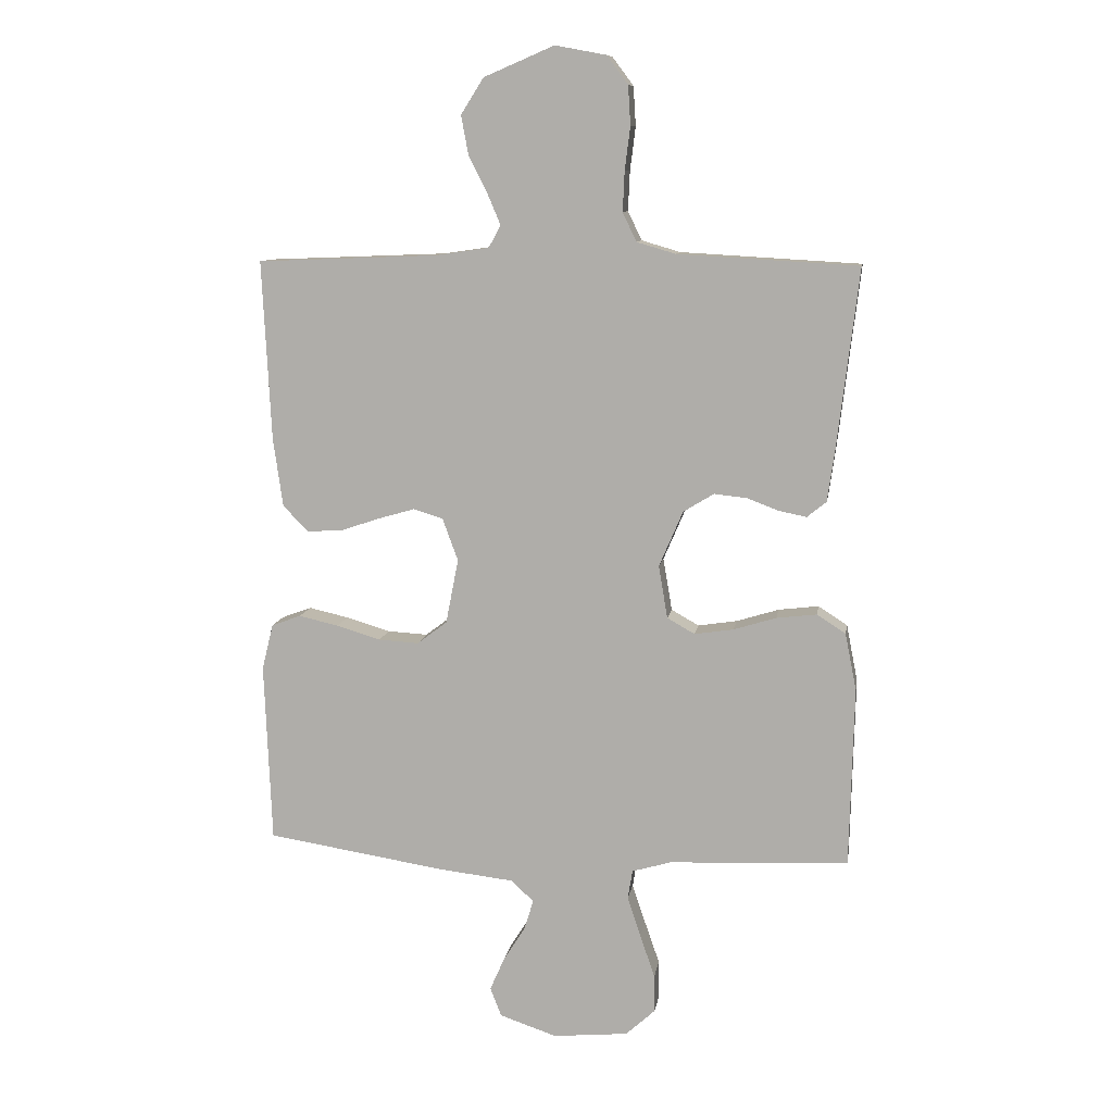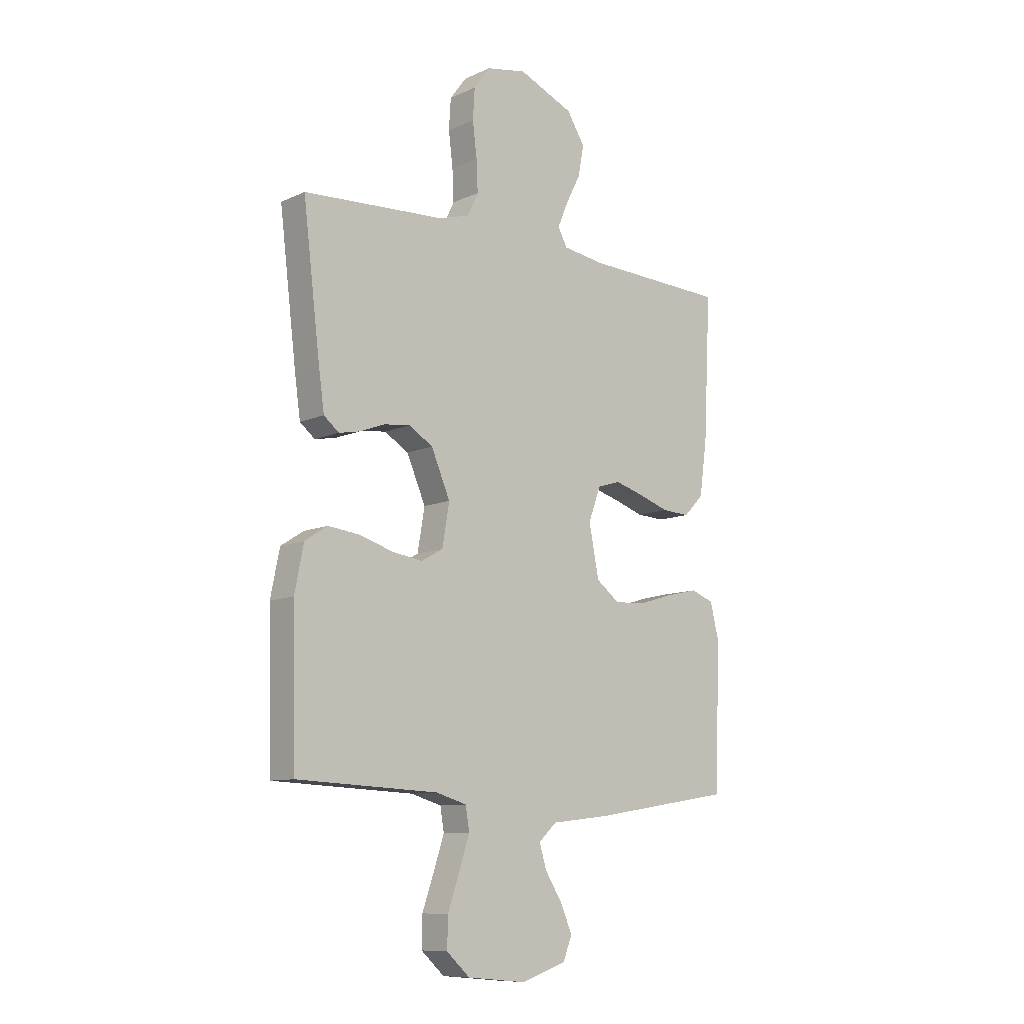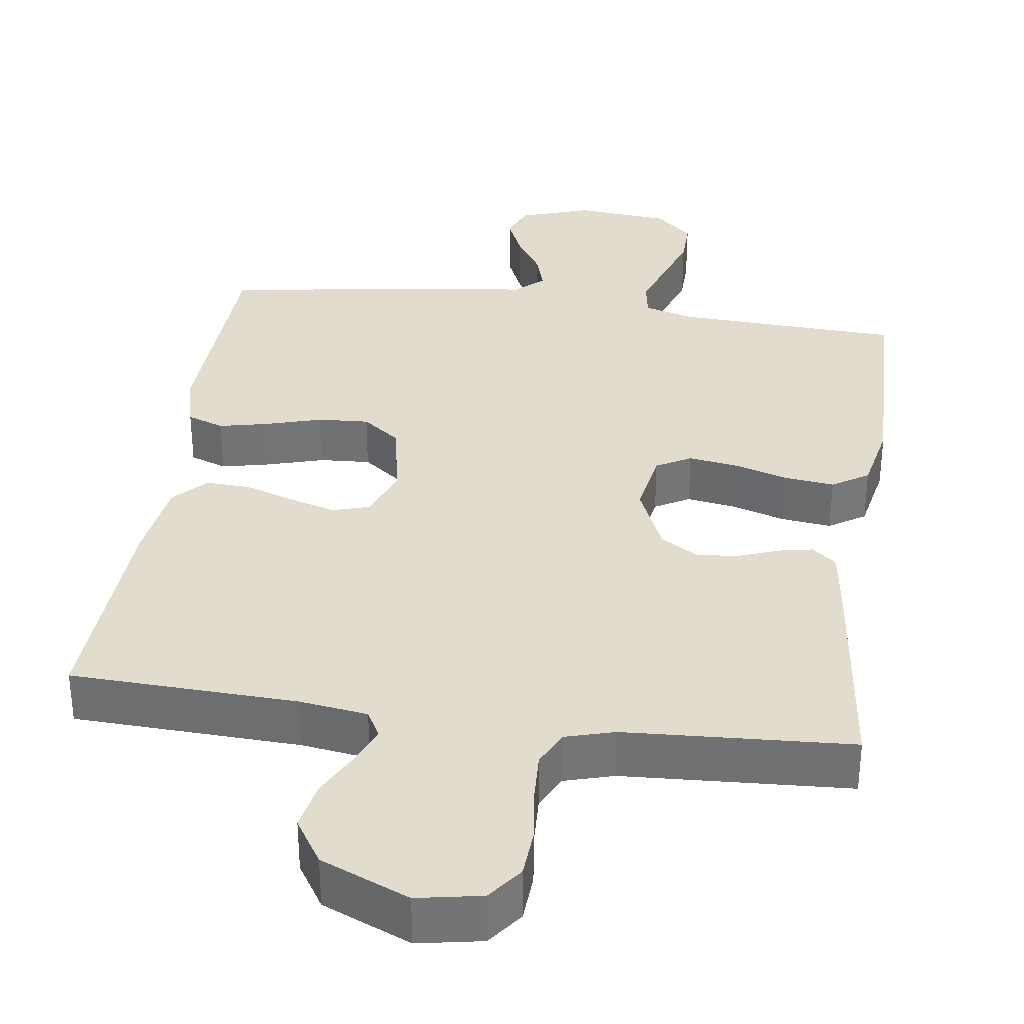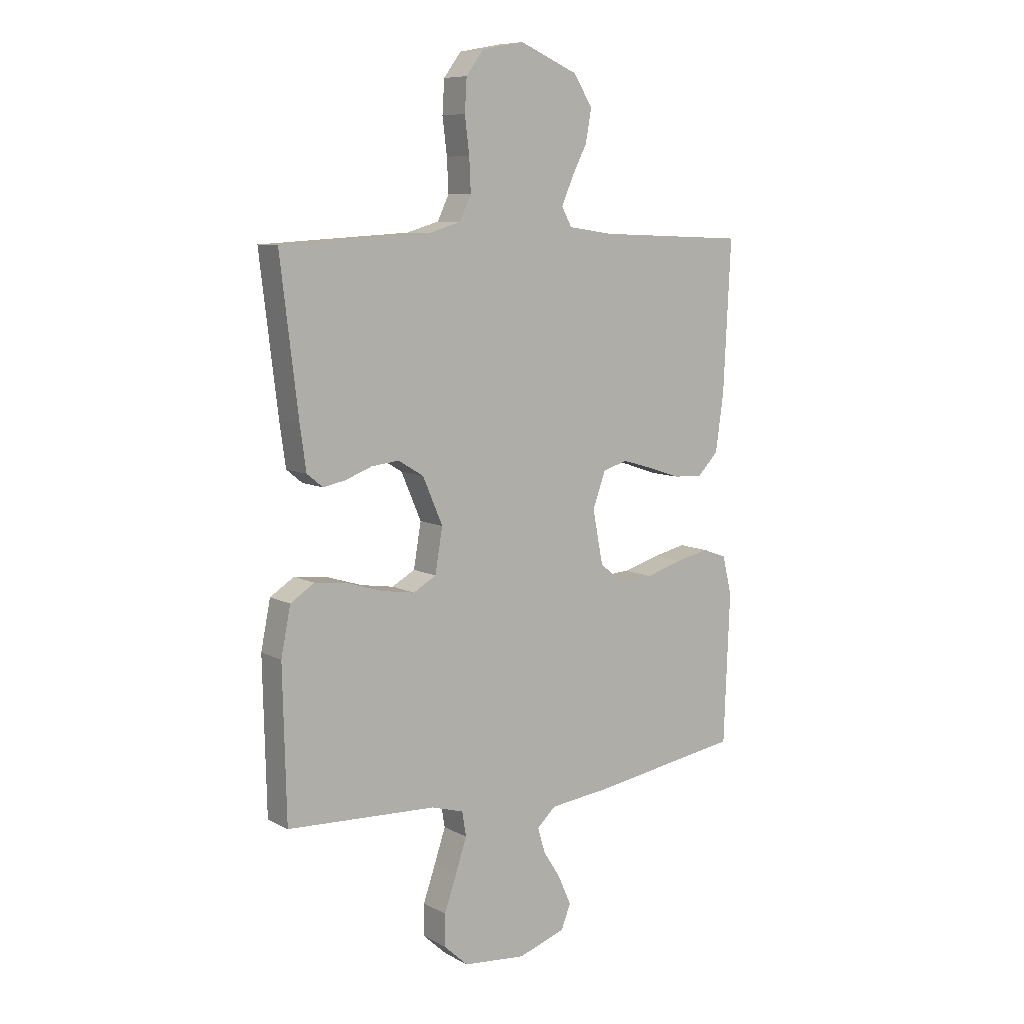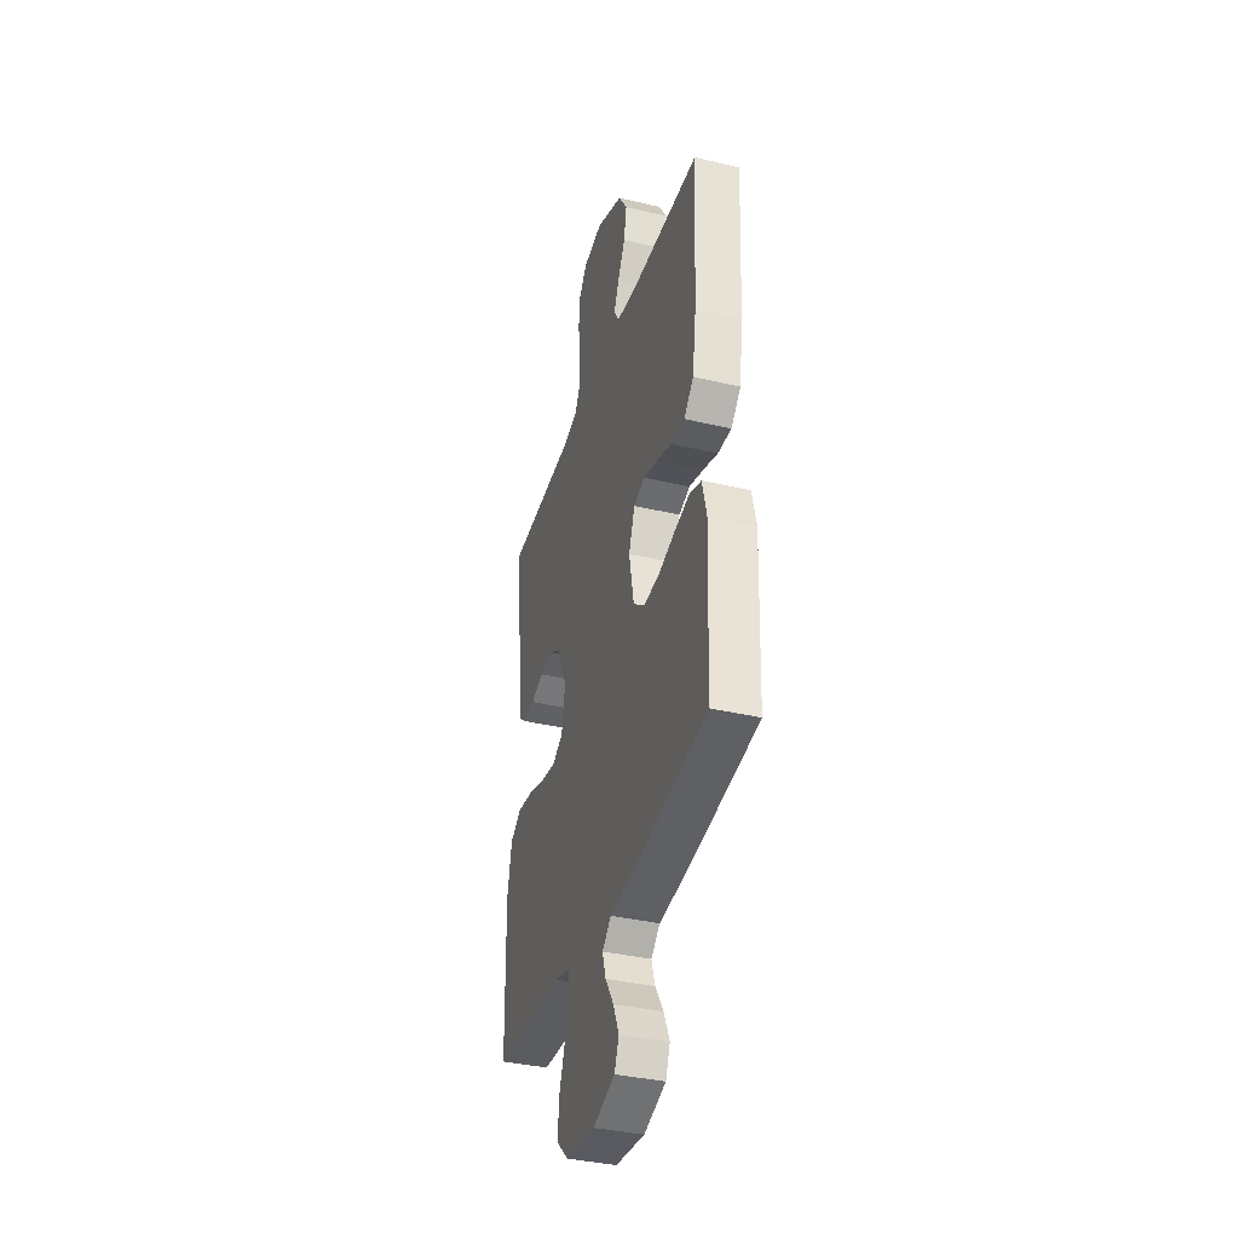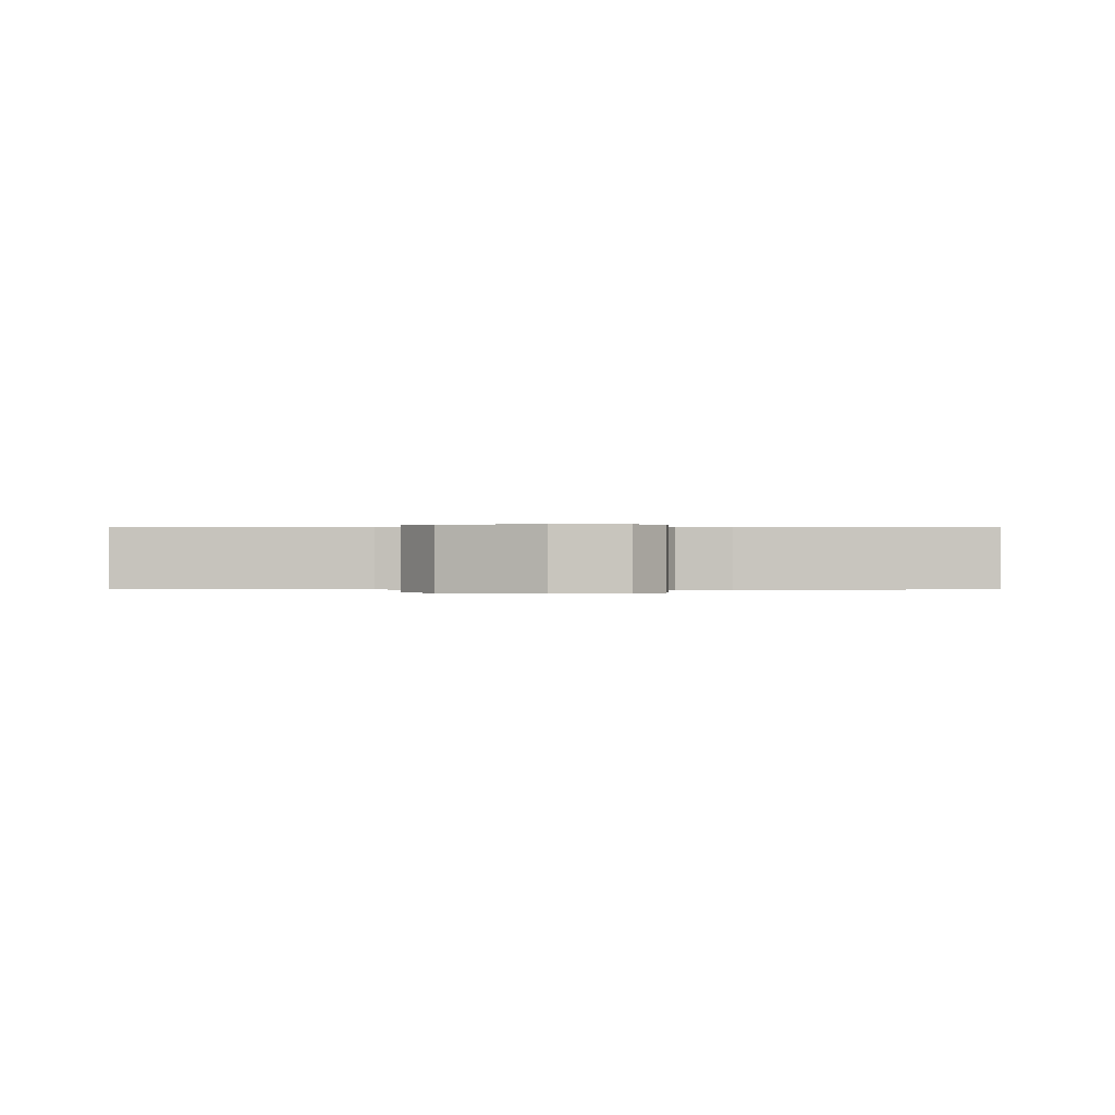
<metadata>
{"format":"obj","ext":"obj","renderer":"f3d","projection":"perspective","resolution":1024,"background":"white","views":[{"elev":10.2,"azim":9.0,"up":"+Z"},{"elev":-9.9,"azim":138.9,"up":"+Z"},{"elev":34.1,"azim":8.0,"up":"+Y"},{"elev":8.6,"azim":144.2,"up":"+Z"},{"elev":-37.0,"azim":-107.0,"up":"+Z"},{"elev":0.1,"azim":0.8,"up":"+Y"}]}
</metadata>
<code>
v -0.5 0.07 0.5
v -0.2 0.07 0.512
v -0.11 0.07 0.525
v -0.09 0.07 0.562
v -0.112 0.07 0.614
v -0.143 0.07 0.675
v -0.155 0.07 0.74
v -0.117 0.07 0.8
v 0 0.07 0.85
v 0.085 0.07 0.834
v 0.12 0.07 0.787
v 0.124 0.07 0.722
v 0.115 0.07 0.65
v 0.112 0.07 0.584
v 0.135 0.07 0.536
v 0.2 0.07 0.517
v 0.5 0.07 0.5
v 0.464 0.07 0.2
v 0.452 0.07 0.115
v 0.42 0.07 0.089
v 0.375 0.07 0.098
v 0.322 0.07 0.118
v 0.267 0.07 0.124
v 0.216 0.07 0.093
v 0.176 0.07 0
v 0.191 0.07 -0.088
v 0.237 0.07 -0.114
v 0.302 0.07 -0.104
v 0.373 0.07 -0.082
v 0.44 0.07 -0.074
v 0.488 0.07 -0.105
v 0.507 0.07 -0.2
v 0.5 0.07 -0.5
v 0.2 0.07 -0.514
v 0.135 0.07 -0.533
v 0.127 0.07 -0.582
v 0.149 0.07 -0.648
v 0.174 0.07 -0.72
v 0.175 0.07 -0.783
v 0.126 0.07 -0.828
v 0 0.07 -0.84
v -0.095 0.07 -0.808
v -0.114 0.07 -0.76
v -0.089 0.07 -0.703
v -0.053 0.07 -0.646
v -0.038 0.07 -0.596
v -0.076 0.07 -0.561
v -0.2 0.07 -0.547
v -0.5 0.07 -0.5
v -0.512 0.07 -0.2
v -0.493 0.07 -0.123
v -0.444 0.07 -0.105
v -0.378 0.07 -0.12
v -0.304 0.07 -0.142
v -0.237 0.07 -0.146
v -0.187 0.07 -0.108
v -0.166 0.07 0
v -0.192 0.07 0.071
v -0.241 0.07 0.086
v -0.303 0.07 0.068
v -0.368 0.07 0.046
v -0.427 0.07 0.043
v -0.469 0.07 0.086
v -0.485 0.07 0.2
v -0.5 0 0.5
v -0.2 0 0.512
v -0.11 0 0.525
v -0.09 0 0.562
v -0.112 0 0.614
v -0.143 0 0.675
v -0.155 0 0.74
v -0.117 0 0.8
v 0 0 0.85
v 0.085 0 0.834
v 0.12 0 0.787
v 0.124 0 0.722
v 0.115 0 0.65
v 0.112 0 0.584
v 0.135 0 0.536
v 0.2 0 0.517
v 0.5 0 0.5
v 0.464 0 0.2
v 0.452 0 0.115
v 0.42 0 0.089
v 0.375 0 0.098
v 0.322 0 0.118
v 0.267 0 0.124
v 0.216 0 0.093
v 0.176 0 0
v 0.191 0 -0.088
v 0.237 0 -0.114
v 0.302 0 -0.104
v 0.373 0 -0.082
v 0.44 0 -0.074
v 0.488 0 -0.105
v 0.507 0 -0.2
v 0.5 0 -0.5
v 0.2 0 -0.514
v 0.135 0 -0.533
v 0.127 0 -0.582
v 0.149 0 -0.648
v 0.174 0 -0.72
v 0.175 0 -0.783
v 0.126 0 -0.828
v 0 0 -0.84
v -0.095 0 -0.808
v -0.114 0 -0.76
v -0.089 0 -0.703
v -0.053 0 -0.646
v -0.038 0 -0.596
v -0.076 0 -0.561
v -0.2 0 -0.547
v -0.5 0 -0.5
v -0.512 0 -0.2
v -0.493 0 -0.123
v -0.444 0 -0.105
v -0.378 0 -0.12
v -0.304 0 -0.142
v -0.237 0 -0.146
v -0.187 0 -0.108
v -0.166 0 0
v -0.192 0 0.071
v -0.241 0 0.086
v -0.303 0 0.068
v -0.368 0 0.046
v -0.427 0 0.043
v -0.469 0 0.086
v -0.485 0 0.2
f 63 64 1 2
f 60 61 62 63
f 59 60 63 2
f 58 59 2 3
f 57 58 3 4
f 51 52 53 54
f 49 50 51 54
f 47 48 49 54
f 46 47 54 55
f 42 43 44 45
f 42 45 46
f 41 42 46
f 40 41 46
f 37 38 39 40
f 36 37 40 46
f 35 36 46 55
f 31 32 33 34
f 28 29 30 31
f 27 28 31 34
f 26 27 34 35
f 19 20 21 22
f 19 22 23
f 16 17 18 19
f 15 16 19 23
f 14 15 23 24
f 10 11 12 13
f 10 13 14
f 9 10 14
f 5 6 7 8
f 4 5 8 9
f 57 4 9 14
f 26 35 55 56
f 25 26 56 57
f 14 24 25 57
f 66 65 128 127
f 127 126 125 124
f 66 127 124 123
f 67 66 123 122
f 68 67 122 121
f 118 117 116 115
f 118 115 114 113
f 118 113 112 111
f 119 118 111 110
f 109 108 107 106
f 110 109 106
f 110 106 105
f 110 105 104
f 104 103 102 101
f 110 104 101 100
f 119 110 100 99
f 98 97 96 95
f 95 94 93 92
f 98 95 92 91
f 99 98 91 90
f 86 85 84 83
f 87 86 83
f 83 82 81 80
f 87 83 80 79
f 88 87 79 78
f 77 76 75 74
f 78 77 74
f 78 74 73
f 72 71 70 69
f 73 72 69 68
f 78 73 68 121
f 120 119 99 90
f 121 120 90 89
f 121 89 88 78
f 1 65 66 2
f 2 66 67 3
f 3 67 68 4
f 4 68 69 5
f 5 69 70 6
f 6 70 71 7
f 7 71 72 8
f 8 72 73 9
f 9 73 74 10
f 10 74 75 11
f 11 75 76 12
f 12 76 77 13
f 13 77 78 14
f 14 78 79 15
f 15 79 80 16
f 16 80 81 17
f 17 81 82 18
f 18 82 83 19
f 19 83 84 20
f 20 84 85 21
f 21 85 86 22
f 22 86 87 23
f 23 87 88 24
f 24 88 89 25
f 25 89 90 26
f 26 90 91 27
f 27 91 92 28
f 28 92 93 29
f 29 93 94 30
f 30 94 95 31
f 31 95 96 32
f 32 96 97 33
f 33 97 98 34
f 34 98 99 35
f 35 99 100 36
f 36 100 101 37
f 37 101 102 38
f 38 102 103 39
f 39 103 104 40
f 40 104 105 41
f 41 105 106 42
f 42 106 107 43
f 43 107 108 44
f 44 108 109 45
f 45 109 110 46
f 46 110 111 47
f 47 111 112 48
f 48 112 113 49
f 49 113 114 50
f 50 114 115 51
f 51 115 116 52
f 52 116 117 53
f 53 117 118 54
f 54 118 119 55
f 55 119 120 56
f 56 120 121 57
f 57 121 122 58
f 58 122 123 59
f 59 123 124 60
f 60 124 125 61
f 61 125 126 62
f 62 126 127 63
f 63 127 128 64
f 64 128 65 1

</code>
